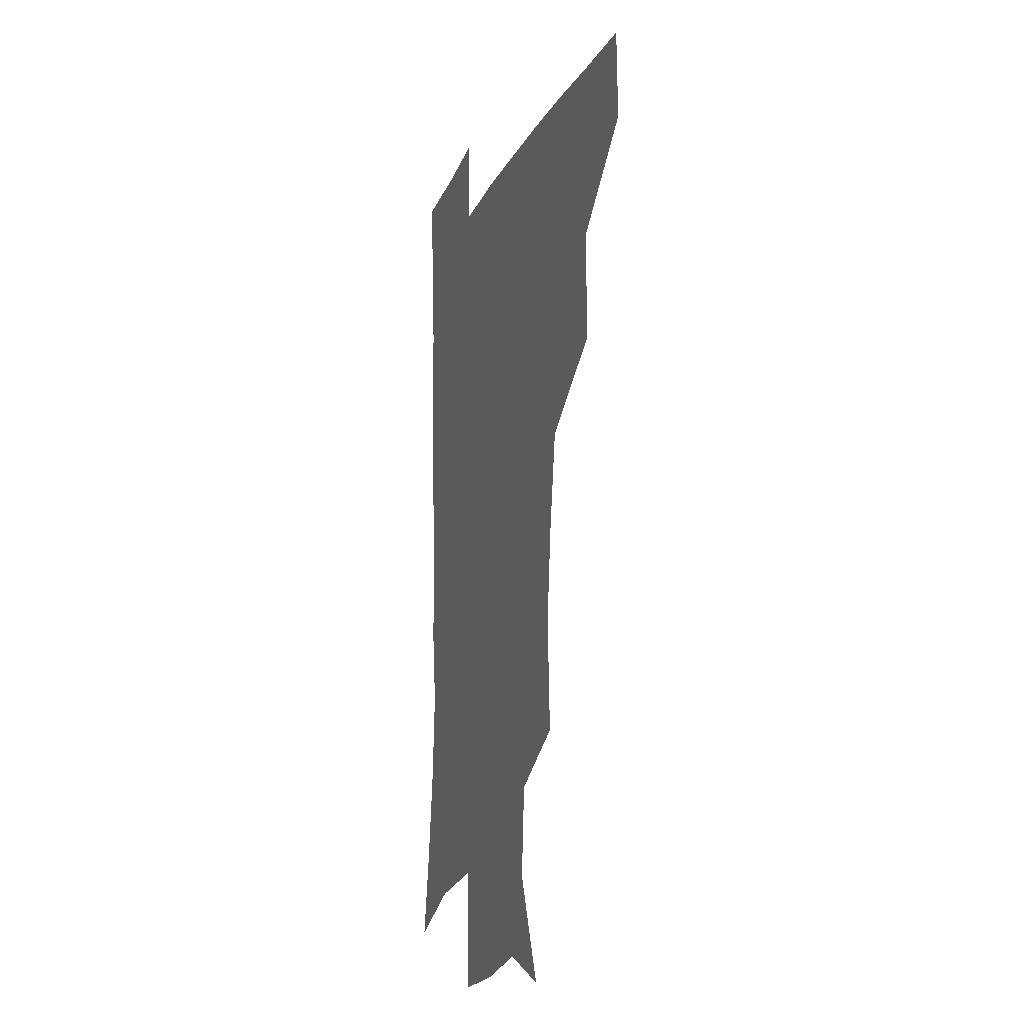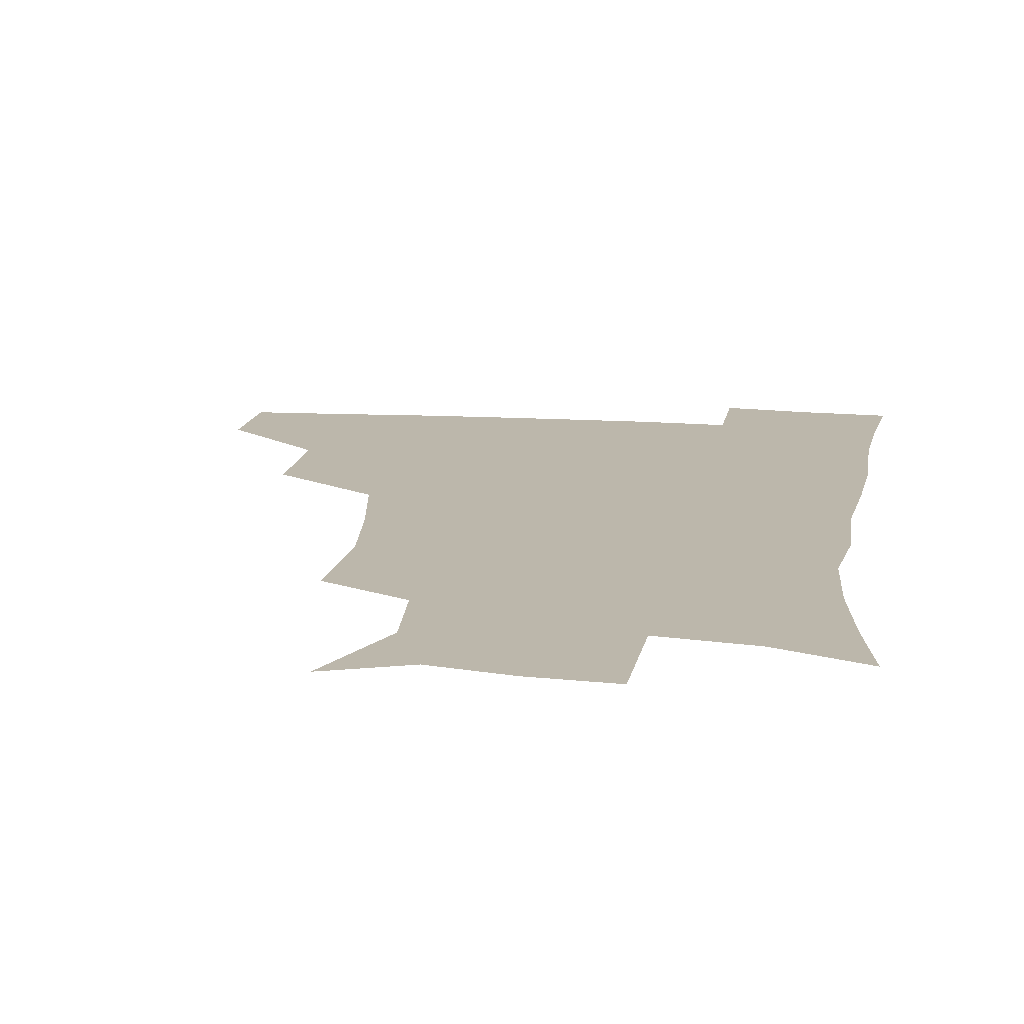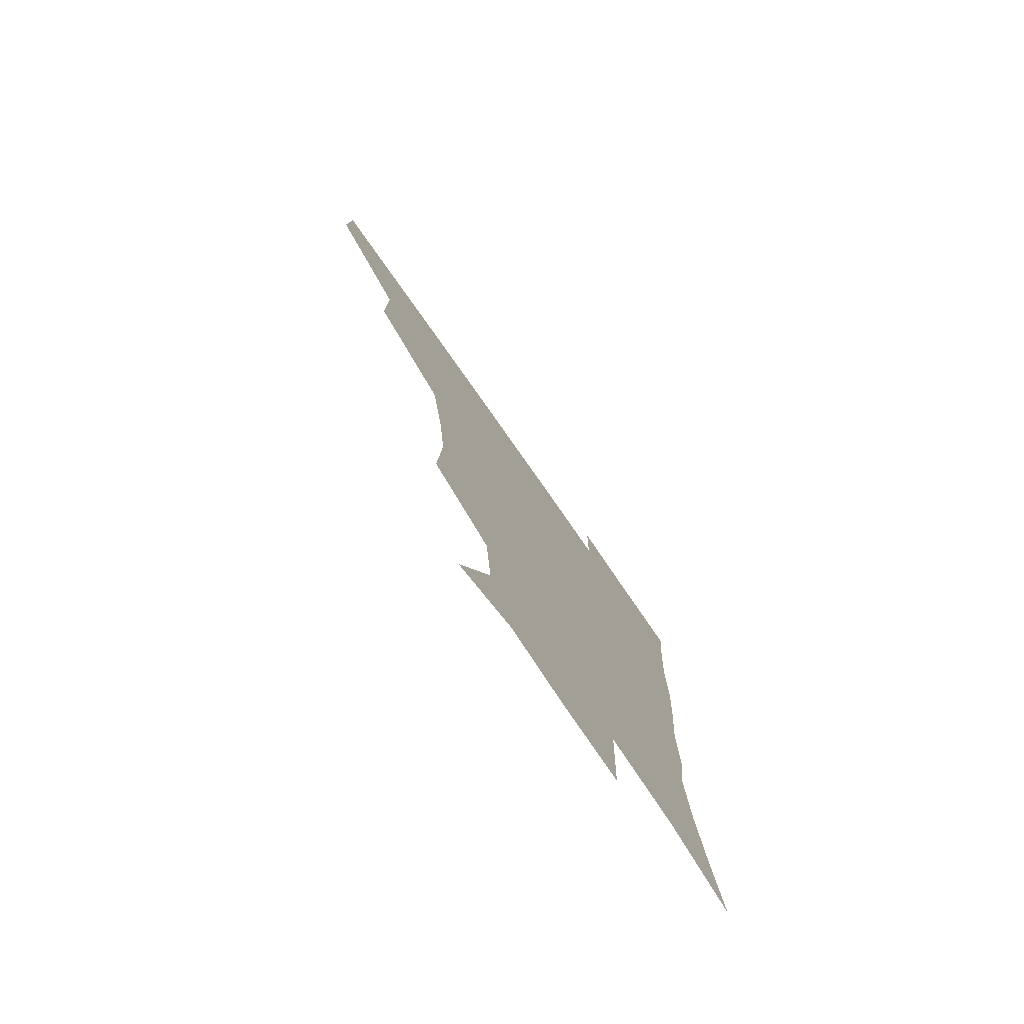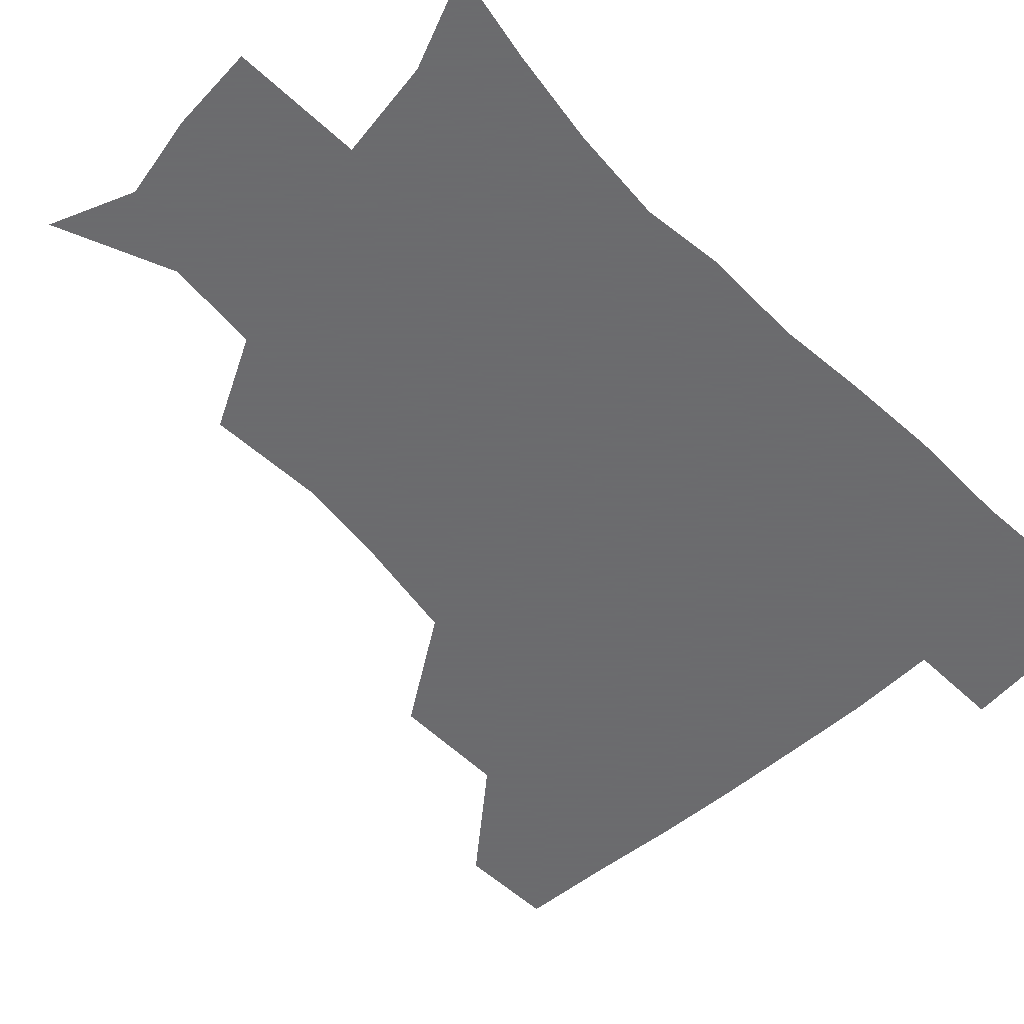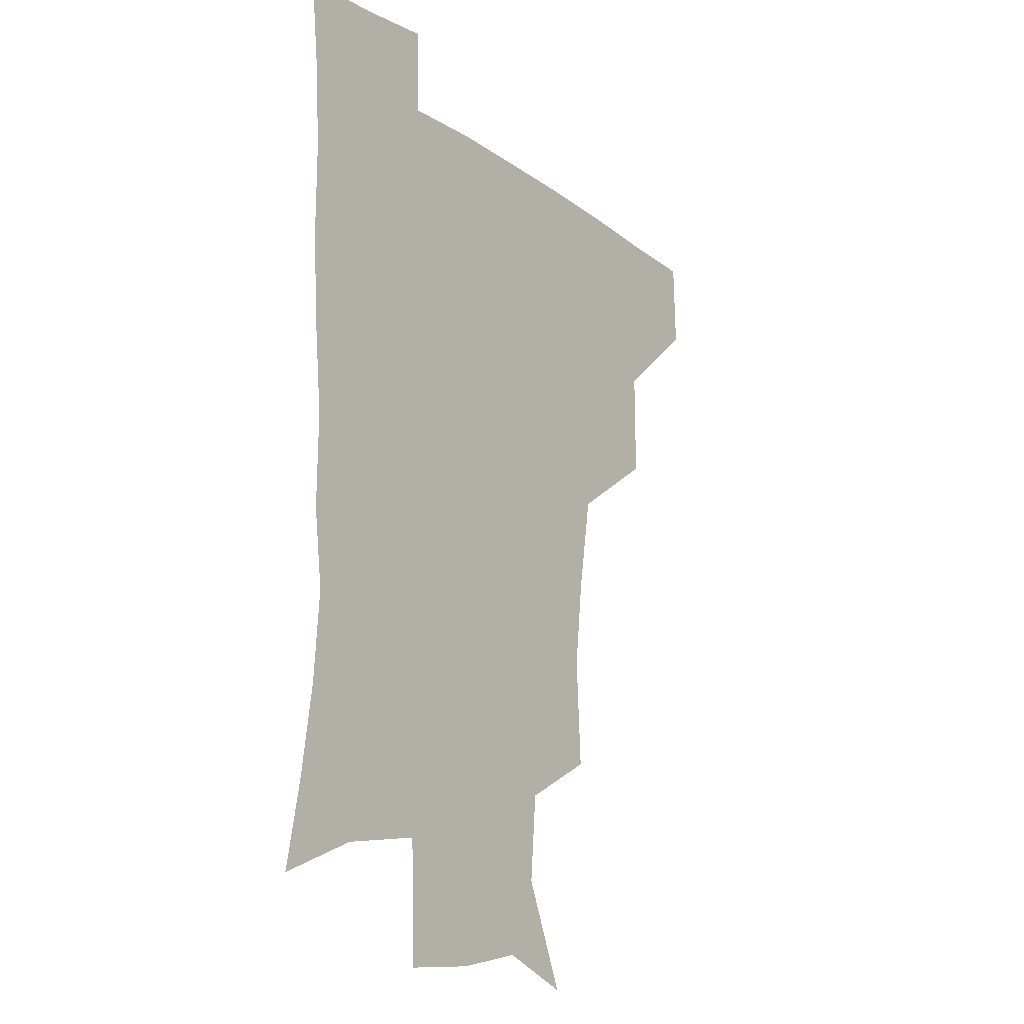
<metadata>
{"format":"obj","ext":"obj","renderer":"f3d","projection":"perspective","resolution":1024,"background":"white","views":[{"elev":-14.7,"azim":-107.4,"up":"+Y"},{"elev":14.4,"azim":8.4,"up":"+Z"},{"elev":-77.6,"azim":-55.0,"up":"+Y"},{"elev":-53.5,"azim":43.3,"up":"+Z"},{"elev":-17.2,"azim":126.3,"up":"+Y"}]}
</metadata>
<code>
v 481.2 447.7 0
v 482.1 479.2 0
v 514.7 380.1 0
v 514.8 418.3 0
v 514.4 450.5 0
v 512.6 480.5 0
v 556.9 251.1 0
v 558.9 290.2 0
v 555.5 321.5 0
v 549.9 356 0
v 547 392.2 0
v 545.8 423.2 0
v 545.2 452.3 0
v 542.3 482.4 0
v 573.2 166.2 0
v 589 203.8 0
v 586.4 235 0
v 583.6 270.1 0
v 582.6 304.8 0
v 579.4 333.2 0
v 576.7 365.4 0
v 575.6 397.5 0
v 575.1 426.5 0
v 573.8 453.6 0
v 571.6 483.3 0
v 600.5 176.5 0
v 610.5 213.2 0
v 608.4 243.9 0
v 607.7 280.3 0
v 606.3 309.9 0
v 604.6 339.7 0
v 603.5 370 0
v 602.8 398.9 0
v 602.7 426.9 0
v 602.7 454.3 0
v 600.8 483.6 0
v 627.5 170.6 0
v 633.2 217.4 0
v 632.4 250 0
v 631.3 280.9 0
v 630.3 311.9 0
v 629.8 339.7 0
v 629.4 372 0
v 629.7 400.1 0
v 630.4 427.8 0
v 631.2 454.6 0
v 629.9 483.7 0
v 656 168 0
v 657.5 211 0
v 656.1 247.5 0
v 654.7 281.3 0
v 654.5 310.5 0
v 655.2 338.2 0
v 654.9 370.1 0
v 656.2 397.9 0
v 657.3 426.8 0
v 658.5 454.9 0
v 660.2 482.1 0
v 660.8 513.8 0
v 689.9 205.6 0
v 682.3 242.1 0
v 679.1 274.7 0
v 678.7 304.8 0
v 679.8 334 0
v 681.1 363.6 0
v 681.8 395 0
v 684.2 423.4 0
v 685.5 453.3 0
v 688.2 480.5 0
v 690.4 510 0
v 720.3 192.4 0
v 714.5 223 0
v 709.9 254.9 0
v 707.5 286.8 0
v 710.8 314.3 0
v 710.4 347.7 0
v 713.2 378.8 0
v 715.2 411.1 0
v 715.1 446.3 0
v 717.1 478.2 0
v 720.1 508 0
f 4 5 1
f 1 5 2
f 5 6 2
f 10 11 3
f 3 11 4
f 11 12 4
f 4 12 5
f 12 13 5
f 5 13 6
f 13 14 6
f 17 18 7
f 7 18 8
f 18 19 8
f 8 19 9
f 19 20 9
f 9 20 10
f 20 21 10
f 10 21 11
f 21 22 11
f 11 22 12
f 22 23 12
f 12 23 13
f 23 24 13
f 13 24 14
f 24 25 14
f 15 26 16
f 26 27 16
f 16 27 17
f 27 28 17
f 17 28 18
f 28 29 18
f 18 29 19
f 29 30 19
f 19 30 20
f 30 31 20
f 20 31 21
f 31 32 21
f 21 32 22
f 32 33 22
f 22 33 23
f 33 34 23
f 23 34 24
f 34 35 24
f 24 35 25
f 35 36 25
f 26 37 27
f 37 38 27
f 27 38 28
f 38 39 28
f 28 39 29
f 39 40 29
f 29 40 30
f 40 41 30
f 30 41 31
f 41 42 31
f 31 42 32
f 42 43 32
f 32 43 33
f 43 44 33
f 33 44 34
f 44 45 34
f 34 45 35
f 45 46 35
f 35 46 36
f 46 47 36
f 37 48 38
f 48 49 38
f 38 49 39
f 49 50 39
f 39 50 40
f 50 51 40
f 40 51 41
f 51 52 41
f 41 52 42
f 52 53 42
f 42 53 43
f 53 54 43
f 43 54 44
f 54 55 44
f 44 55 45
f 55 56 45
f 45 56 46
f 56 57 46
f 46 57 47
f 57 58 47
f 49 60 50
f 60 61 50
f 50 61 51
f 61 62 51
f 51 62 52
f 62 63 52
f 52 63 53
f 63 64 53
f 53 64 54
f 64 65 54
f 54 65 55
f 65 66 55
f 55 66 56
f 66 67 56
f 56 67 57
f 67 68 57
f 57 68 58
f 68 69 58
f 58 69 59
f 69 70 59
f 60 71 61
f 71 72 61
f 61 72 62
f 72 73 62
f 62 73 63
f 73 74 63
f 63 74 64
f 74 75 64
f 64 75 65
f 75 76 65
f 65 76 66
f 76 77 66
f 66 77 67
f 77 78 67
f 67 78 68
f 78 79 68
f 68 79 69
f 79 80 69
f 69 80 70
f 80 81 70

</code>
